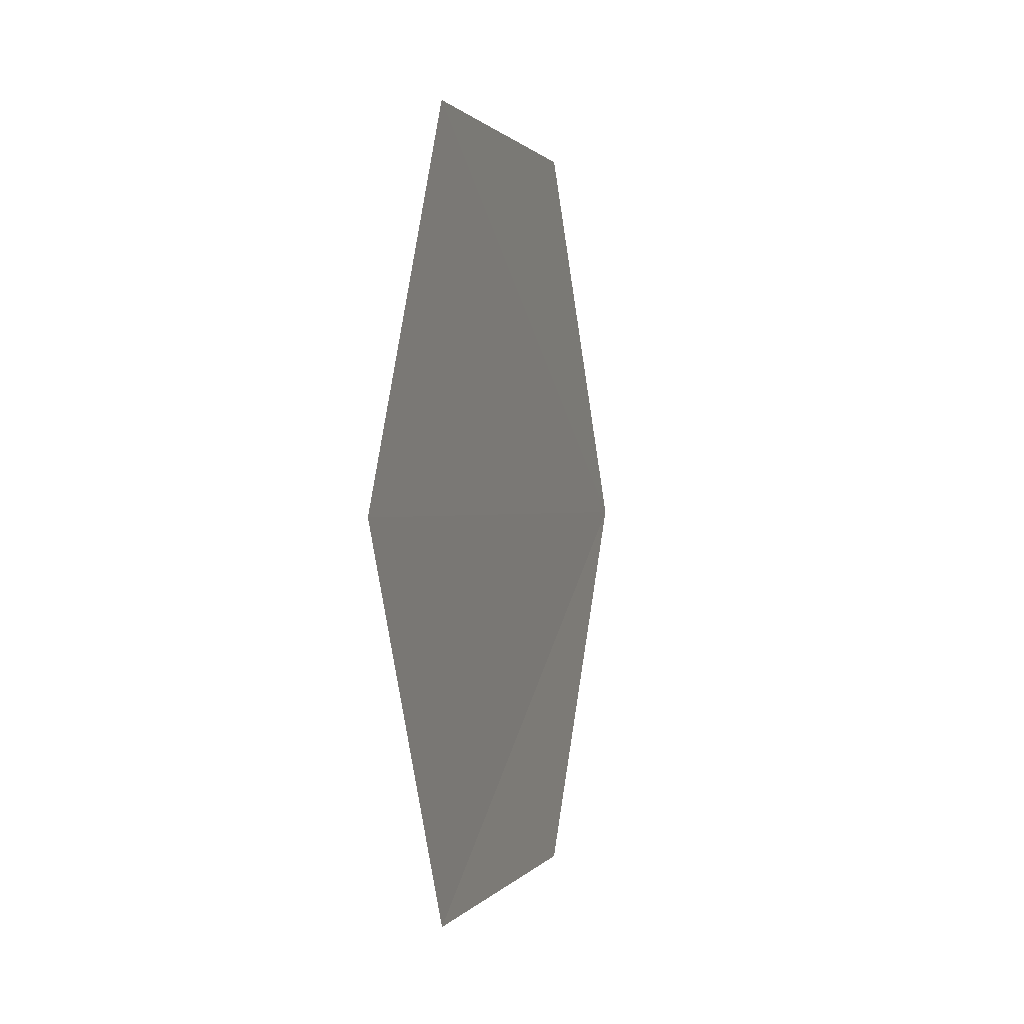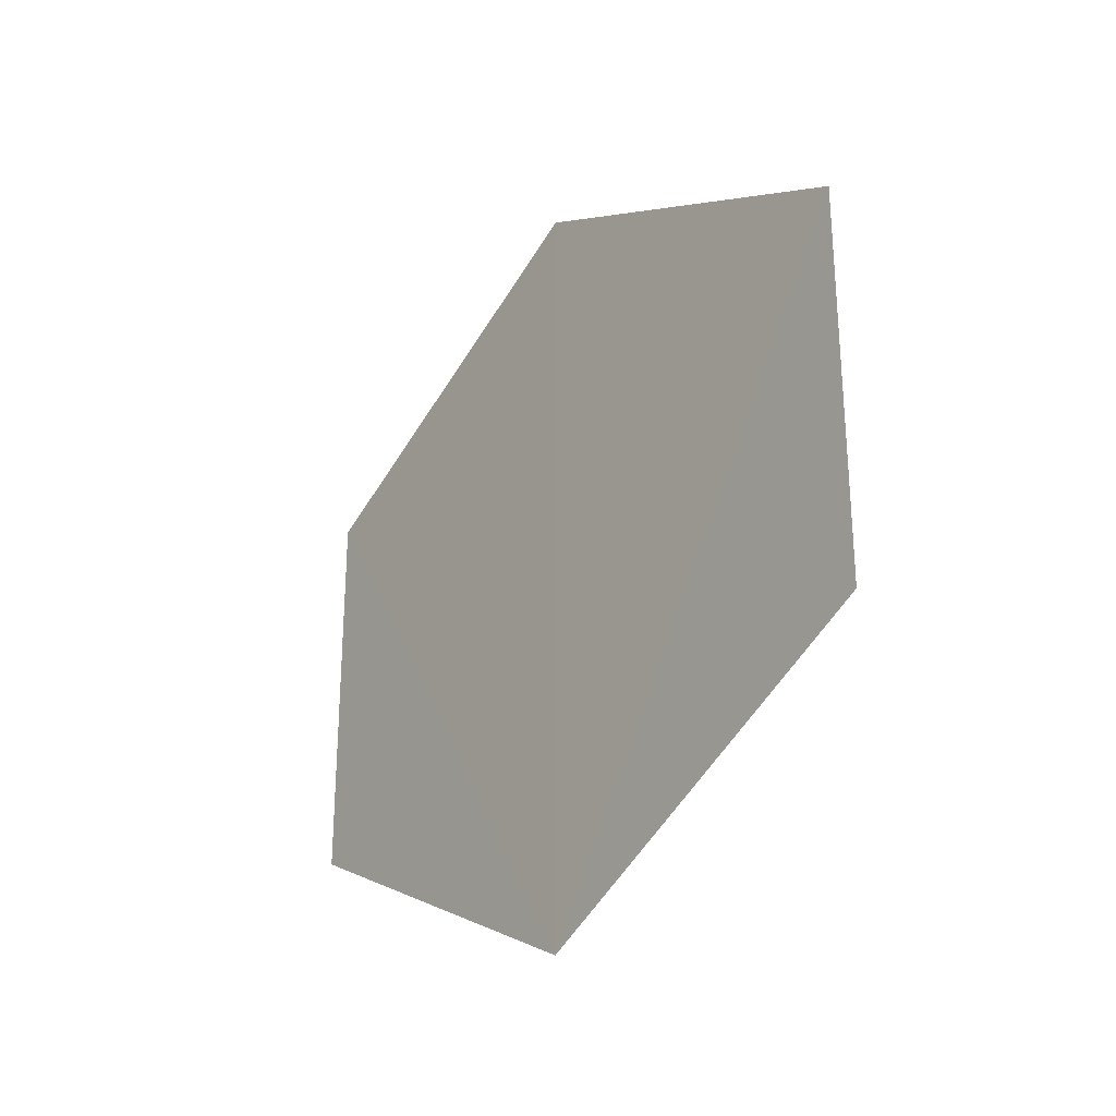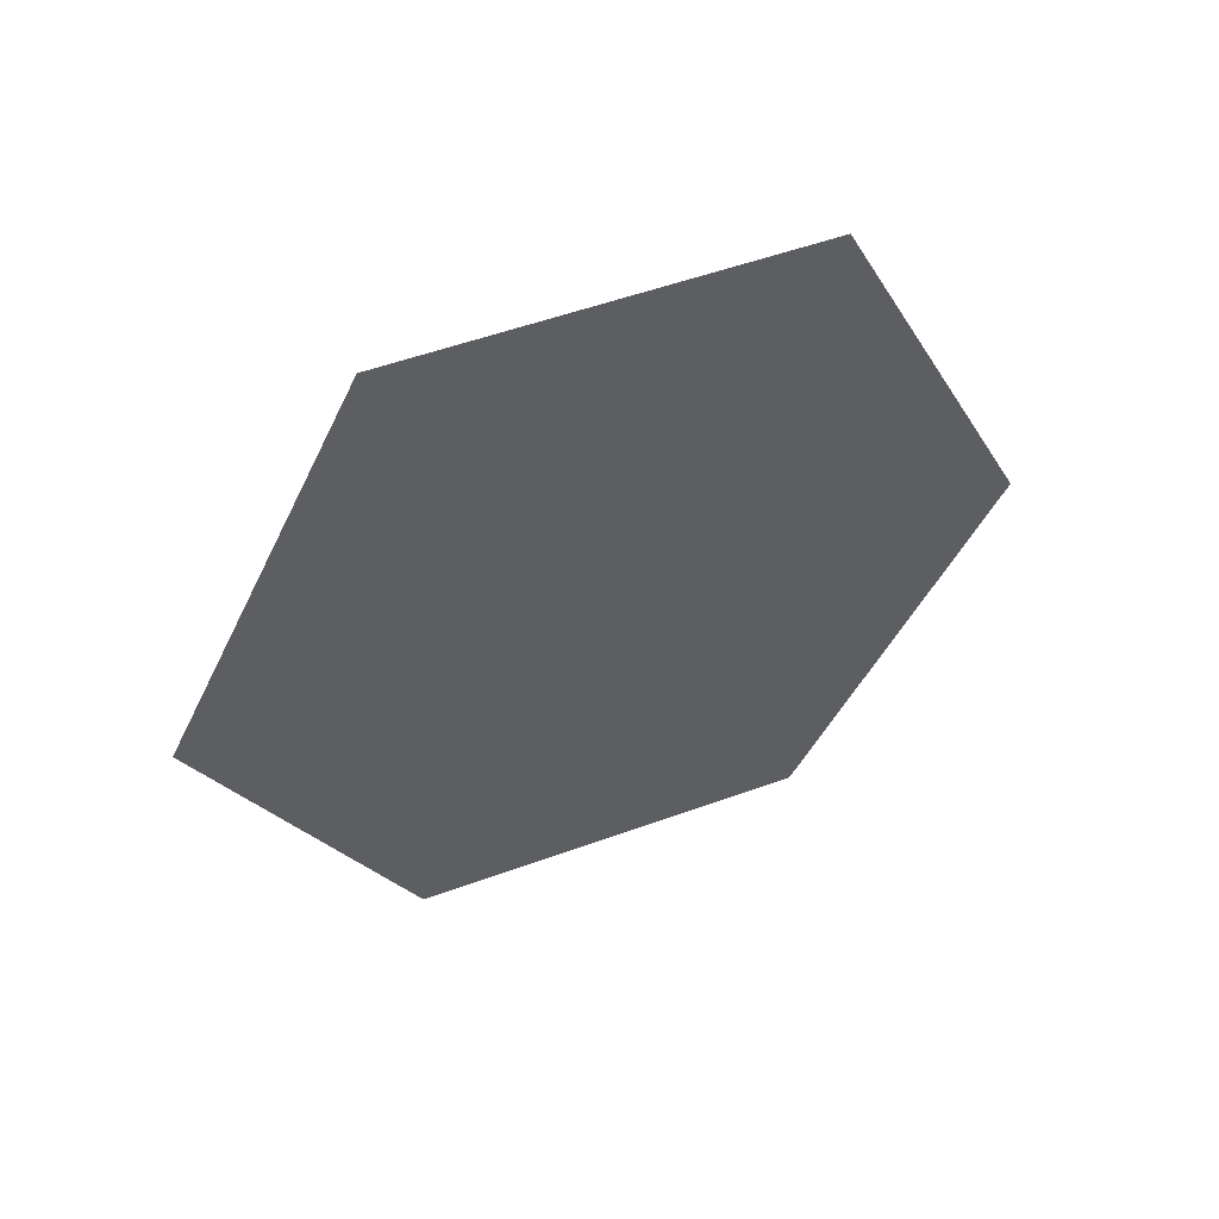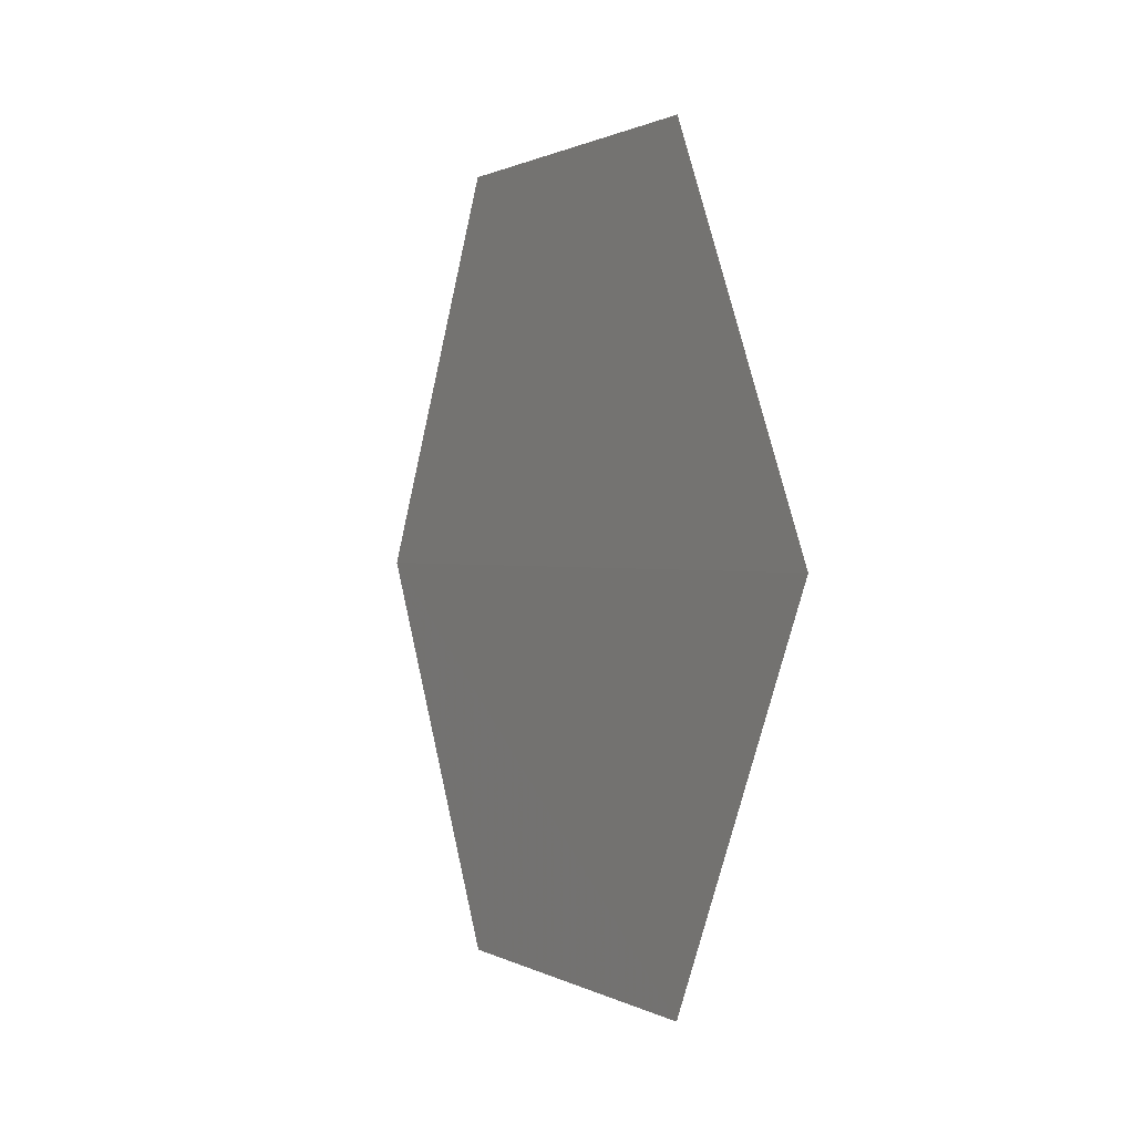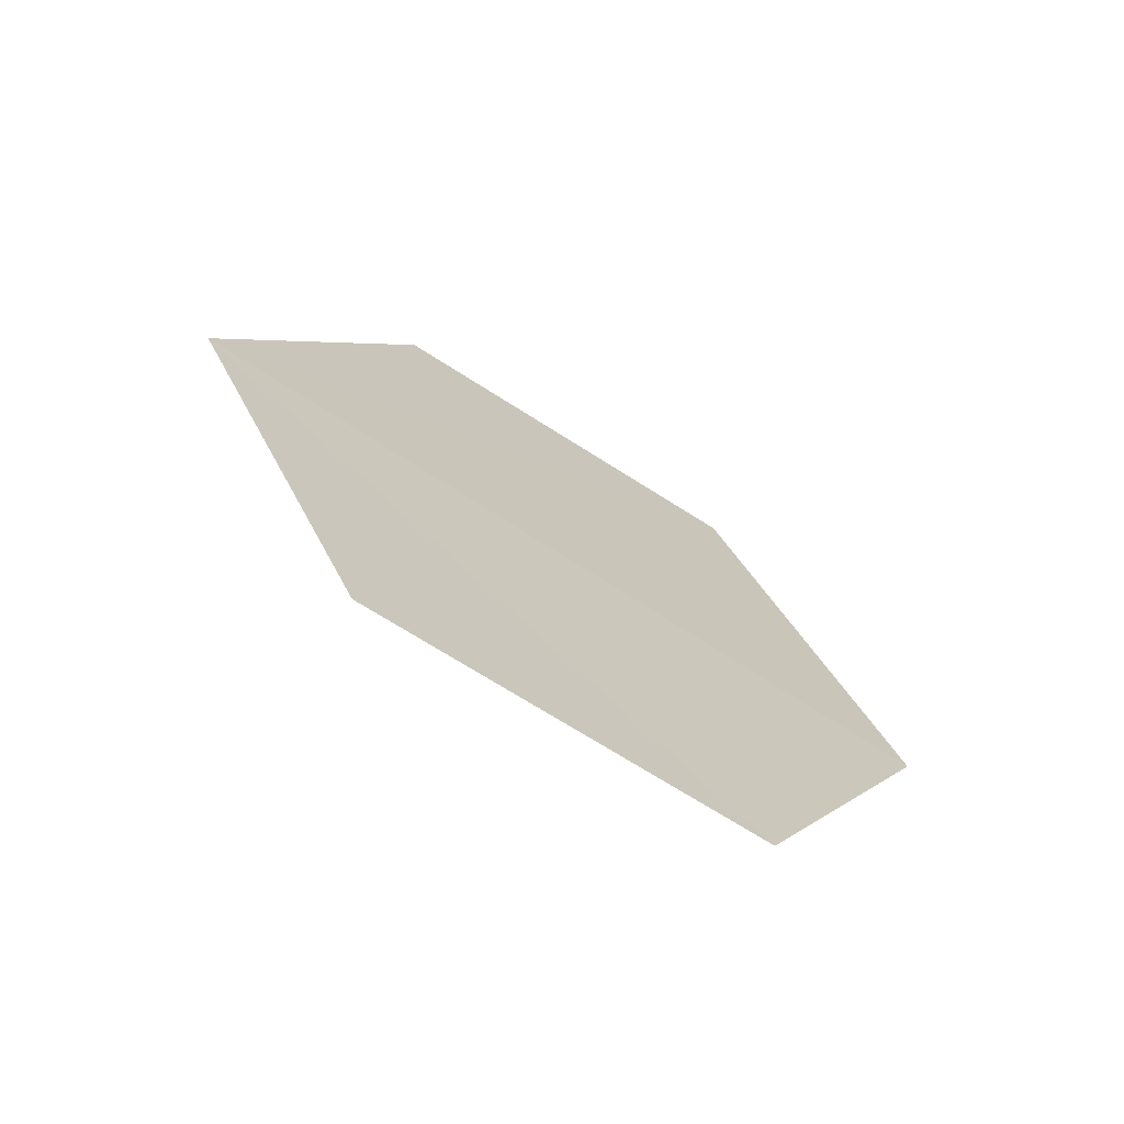
<metadata>
{"format":"obj","ext":"obj","renderer":"f3d","projection":"perspective","resolution":1024,"background":"white","views":[{"elev":0.6,"azim":17.4,"up":"+Y"},{"elev":-27.5,"azim":-36.9,"up":"+Z"},{"elev":54.1,"azim":-111.6,"up":"+Y"},{"elev":0.9,"azim":151.1,"up":"+Y"},{"elev":-70.3,"azim":-122.8,"up":"+Y"}]}
</metadata>
<code>
o 8687
v 2231 1901 7.488
v 2231 1901 7.503
v 2231 1901 7.492
v 2231 1901 7.503
v 2231 1901 7.492
v 2231 1901 7.488
v 2231 1901 7.508
v 2231 1901 7.503
v 2231 1901 7.488
v 2231 1901 7.508
v 2231 1901 7.508
v 2231 1901 7.488
v 2231 1901 7.492
v 2231 1901 7.508
v 2231 1901 7.503
v 2231 1901 7.492
v 2231 1901 7.503
v 2231 1901 7.492
v 2231 1901 7.508
v 2231 1901 7.488
f 1 2 3
f 1 4 5
f 6 7 4
f 8 9 10
f 11 12 13
f 14 13 15
f 14 16 17
f 18 19 20

</code>
